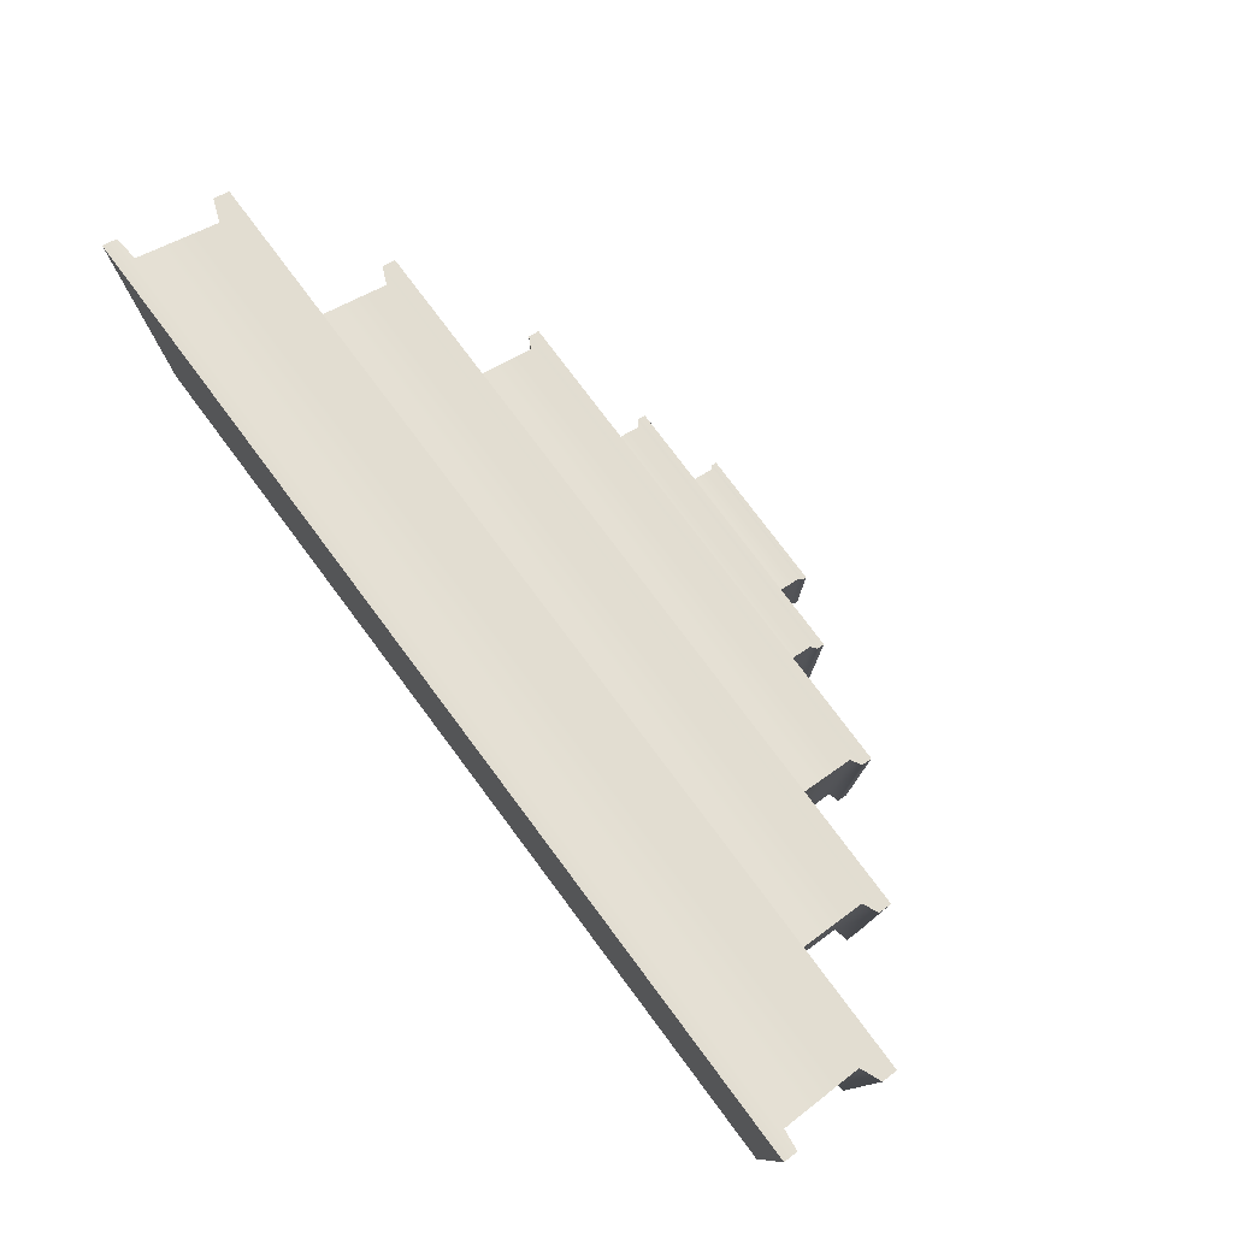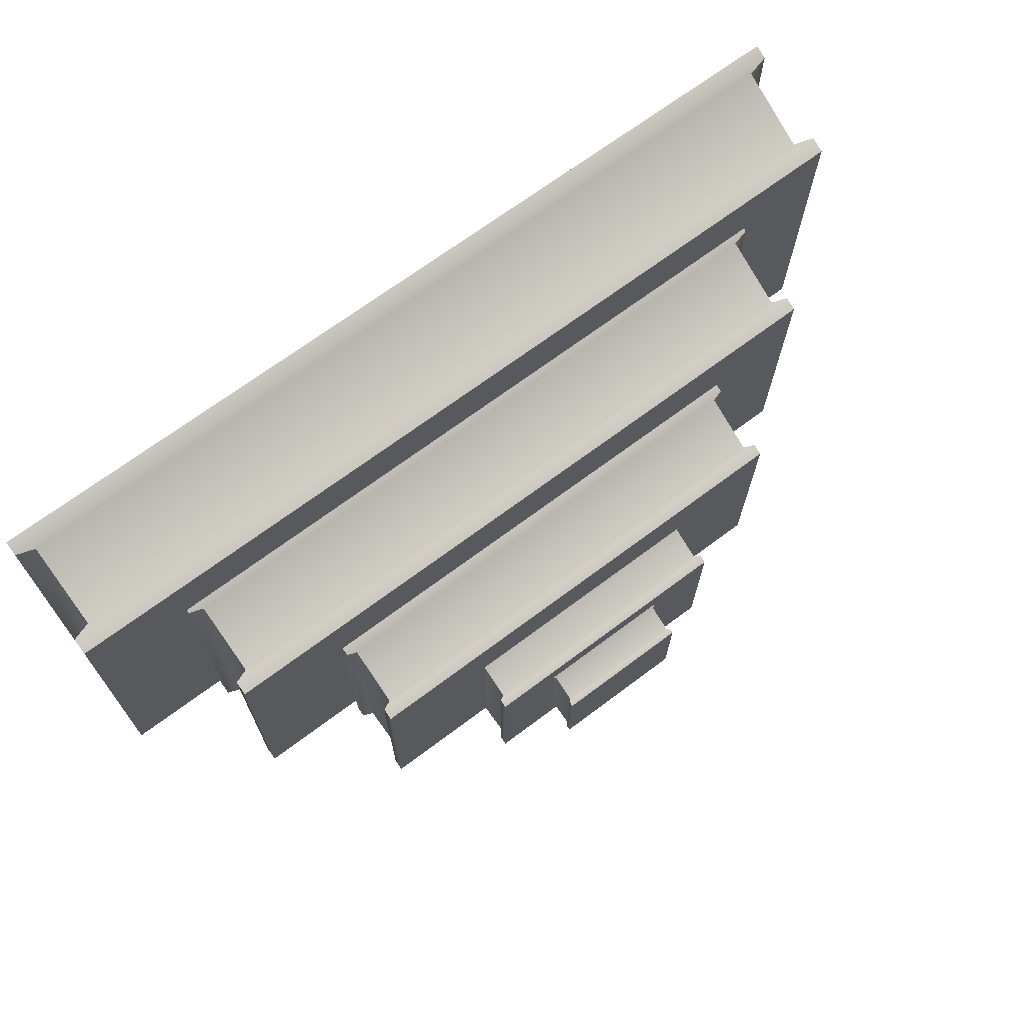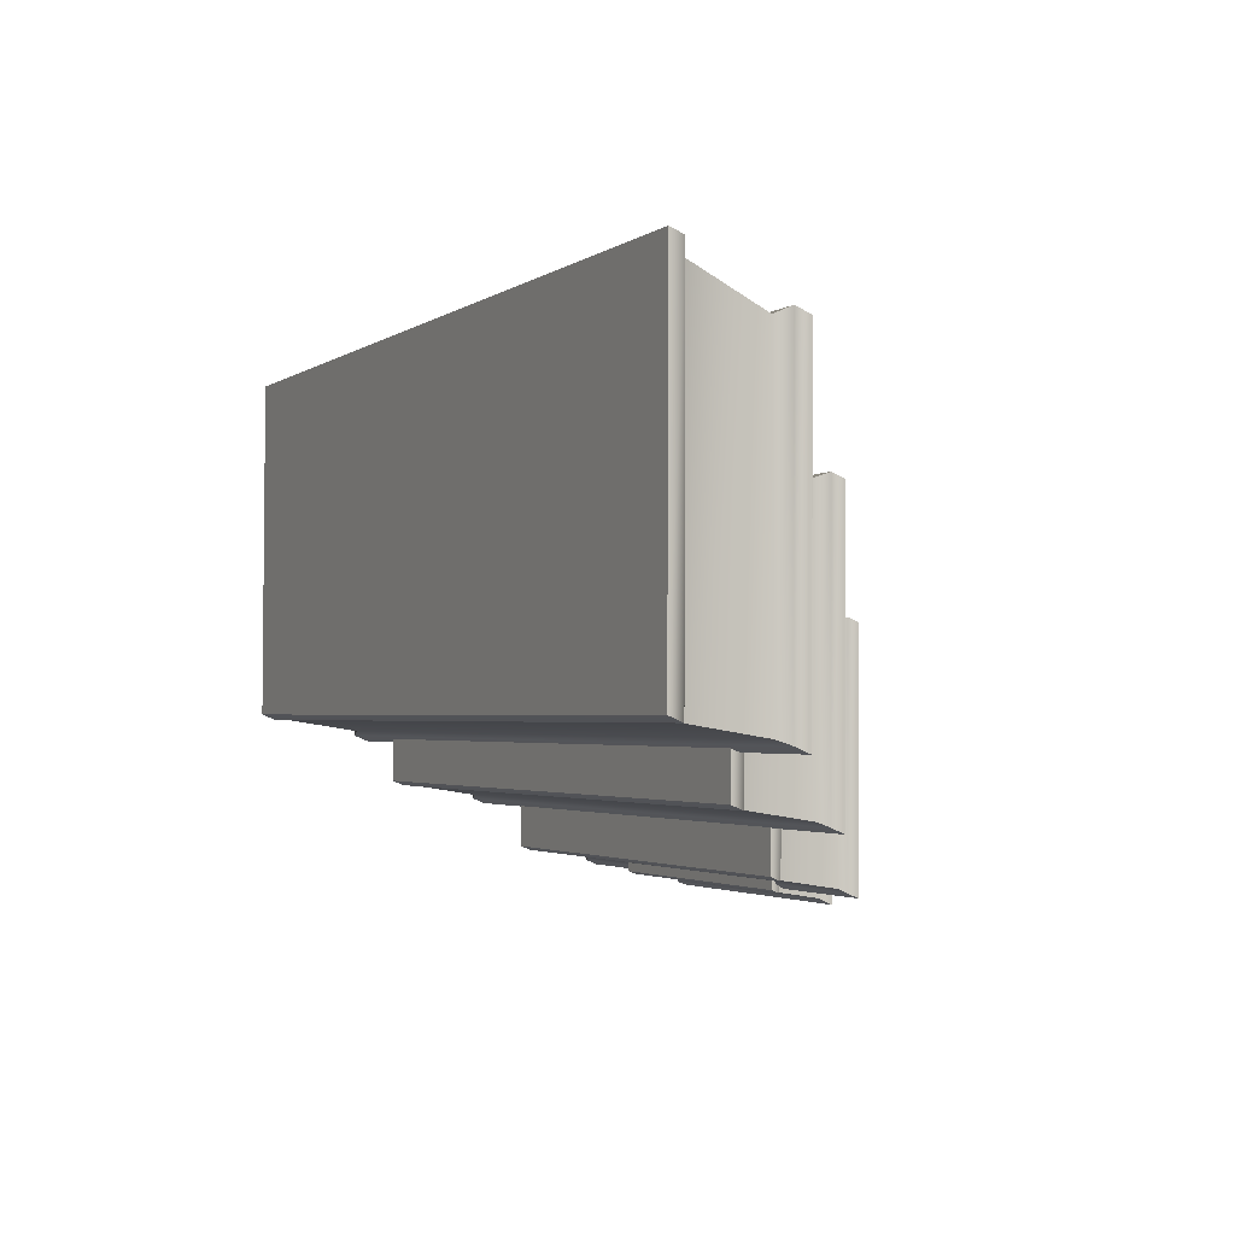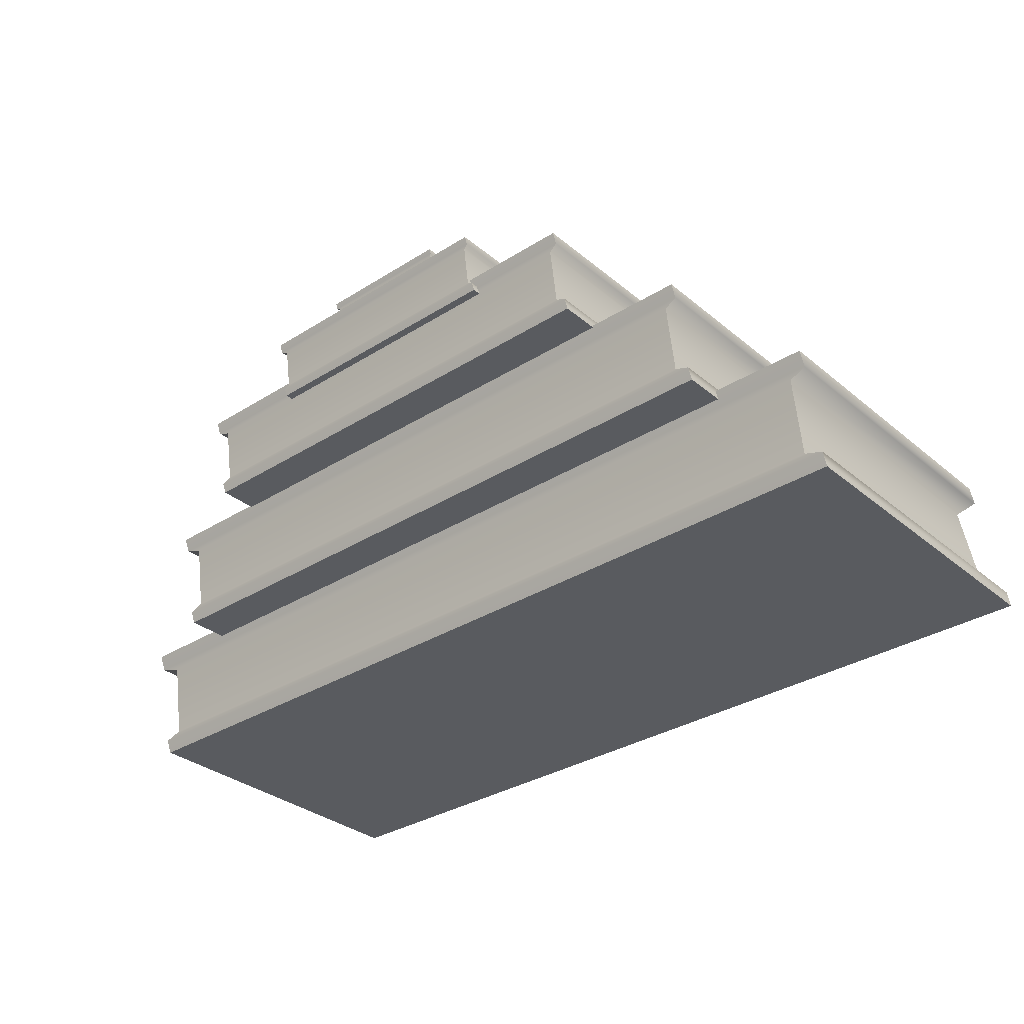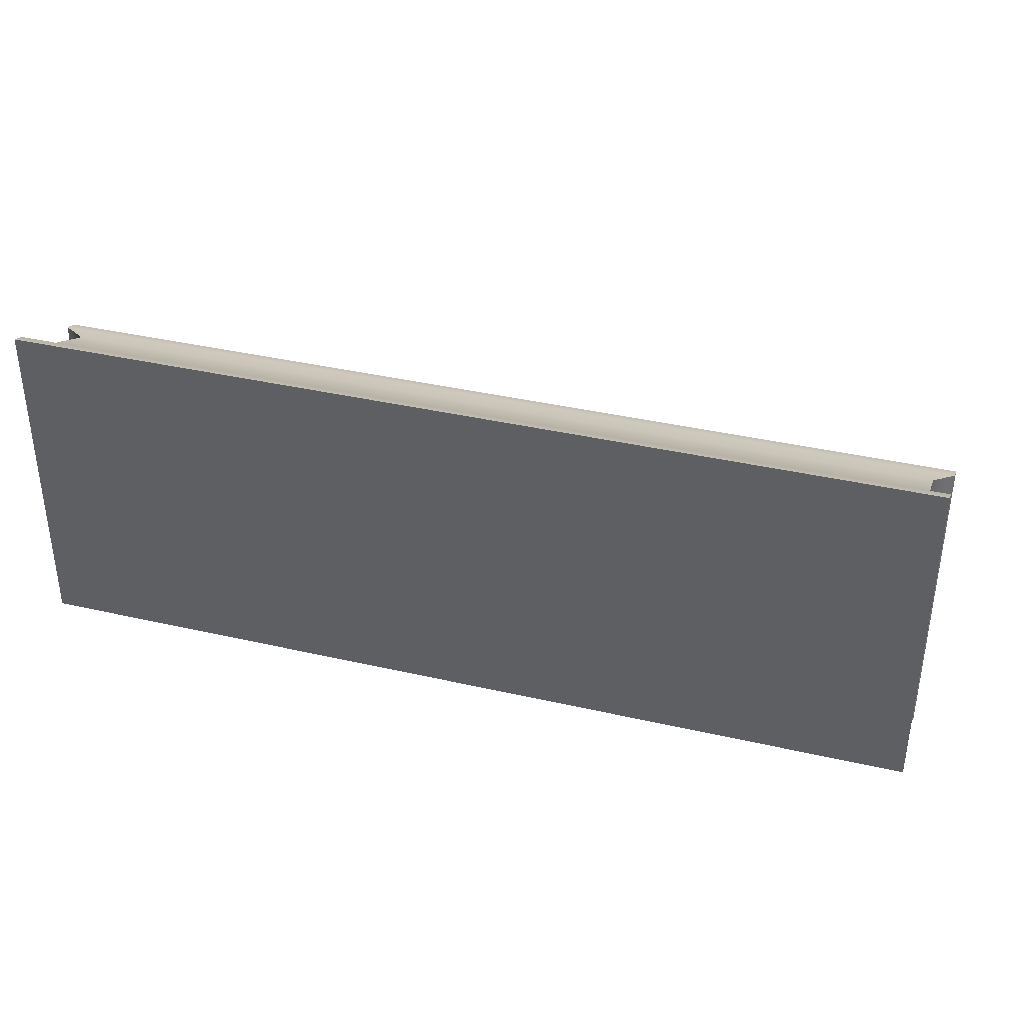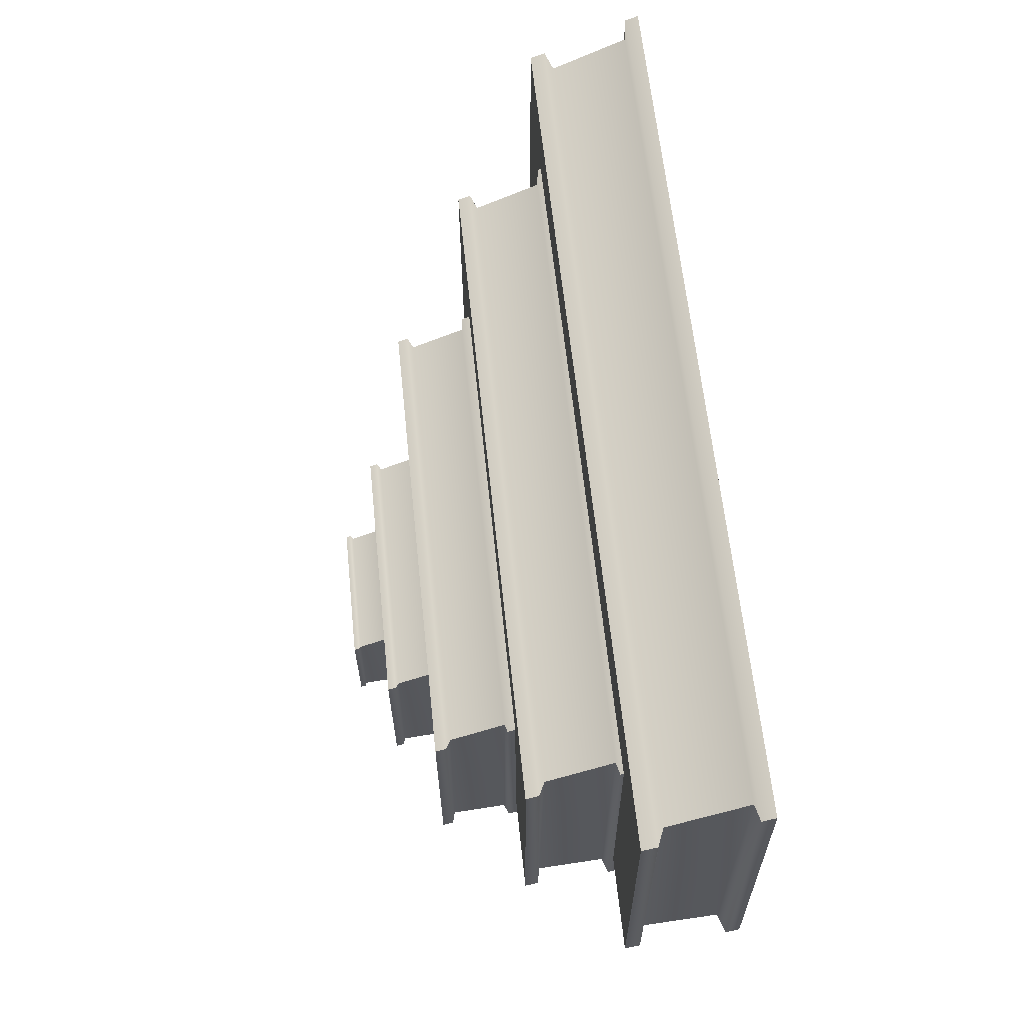
<metadata>
{"format":"obj","ext":"obj","renderer":"f3d","projection":"perspective","resolution":1024,"background":"white","views":[{"elev":77.7,"azim":53.2,"up":"+Z"},{"elev":69.2,"azim":143.1,"up":"+Z"},{"elev":-2.3,"azim":63.9,"up":"+Z"},{"elev":-32.7,"azim":-138.9,"up":"+Y"},{"elev":38.0,"azim":16.3,"up":"+Z"},{"elev":62.0,"azim":-95.9,"up":"+Z"}]}
</metadata>
<code>
g default
v -0.2244 3.347 -1.886
v -0.2244 3.342 -2.953
v -0.2244 3.711 -2.055
v -0.2244 3.705 -3.041
v -1.56 3.711 -2.055
v -1.56 3.705 -3.041
v -1.56 3.347 -1.886
v -1.56 3.342 -2.953
v -0.2244 3.658 -3.022
v -0.2244 3.663 -2.035
v -1.56 3.663 -2.035
v -1.56 3.658 -3.022
v -0.2522 3.645 -3.008
v -0.2522 3.639 -2.049
v -1.533 3.639 -2.049
v -1.533 3.645 -3.008
v -0.2244 3.384 -2.97
v -0.2244 3.389 -1.903
v -1.56 3.389 -1.903
v -1.56 3.384 -2.97
v -0.2522 3.404 -2.969
v -0.2522 3.397 -1.929
v -1.533 3.397 -1.929
v -1.533 3.404 -2.969
v 0.4029 2.81 -1.397
v 0.4029 2.803 -3.082
v 0.4029 3.384 -1.664
v 0.4029 3.376 -3.221
v -2.214 3.384 -1.664
v -2.214 3.376 -3.221
v -2.214 2.81 -1.397
v -2.214 2.803 -3.082
v 0.4029 3.301 -3.19
v 0.4029 3.31 -1.634
v -2.214 3.31 -1.634
v -2.214 3.301 -3.19
v 0.3484 3.281 -3.168
v 0.3484 3.272 -1.655
v -2.159 3.272 -1.655
v -2.159 3.281 -3.168
v 0.4029 2.87 -3.109
v 0.4029 2.877 -1.424
v -2.214 2.877 -1.424
v -2.214 2.87 -3.109
v 0.3484 2.9 -3.107
v 0.3484 2.89 -1.466
v -2.159 2.89 -1.466
v -2.159 2.9 -3.107
v 1.493 2.176 -0.5762
v 1.493 2.166 -2.888
v 1.493 2.964 -0.9429
v 1.493 2.952 -3.079
v -3.208 2.964 -0.9429
v -3.208 2.952 -3.079
v -3.208 2.176 -0.5762
v -3.208 2.166 -2.888
v 1.493 2.849 -3.037
v 1.493 2.861 -0.9009
v -3.208 2.861 -0.9009
v -3.208 2.849 -3.037
v 1.395 2.822 -3.007
v 1.395 2.809 -0.9297
v -3.11 2.809 -0.9297
v -3.11 2.822 -3.007
v 1.493 2.257 -2.925
v 1.493 2.267 -0.6134
v -3.208 2.267 -0.6134
v -3.208 2.257 -2.925
v 1.395 2.299 -2.923
v 1.395 2.285 -0.6709
v -3.11 2.285 -0.6709
v -3.11 2.299 -2.923
v 2.554 1.25 0.489
v 2.554 1.238 -2.29
v 2.554 2.197 0.0482
v 2.554 2.182 -2.52
v -4.128 2.197 0.0482
v -4.128 2.182 -2.52
v -4.128 1.25 0.489
v -4.128 1.238 -2.29
v 2.554 2.059 -2.469
v 2.554 2.073 0.09876
v -4.128 2.073 0.09876
v -4.128 2.059 -2.469
v 2.415 2.026 -2.432
v 2.415 2.011 0.06403
v -3.989 2.011 0.06403
v -3.989 2.026 -2.432
v 2.554 1.347 -2.335
v 2.554 1.359 0.4443
v -4.128 1.359 0.4443
v -4.128 1.347 -2.335
v 2.415 1.398 -2.332
v 2.415 1.38 0.3752
v -3.989 1.38 0.3752
v -3.989 1.398 -2.332
v 3.543 0.2412 1.541
v 3.543 0.228 -1.659
v 3.543 1.332 1.034
v 3.543 1.315 -1.923
v -5.031 1.332 1.034
v -5.031 1.315 -1.923
v -5.031 0.2412 1.541
v -5.031 0.228 -1.659
v 3.543 1.173 -1.865
v 3.543 1.19 1.092
v -5.031 1.19 1.092
v -5.031 1.173 -1.865
v 3.364 1.135 -1.823
v 3.364 1.118 1.052
v -4.853 1.118 1.052
v -4.853 1.135 -1.823
v 3.543 0.3537 -1.711
v 3.543 0.367 1.49
v -5.031 0.367 1.49
v -5.031 0.3537 -1.711
v 3.364 0.412 -1.708
v 3.364 0.3915 1.41
v -4.853 0.3915 1.41
v -4.853 0.412 -1.708
g sideTemple1:sideTemple
f 1 2 18
f 18 2 17
f 3 4 5
f 5 4 6
f 20 8 19
f 19 8 7
f 7 8 1
f 1 8 2
f 2 8 17
f 17 8 20
f 7 1 19
f 19 1 18
f 10 9 3
f 3 9 4
f 11 10 5
f 5 10 3
f 6 12 5
f 5 12 11
f 9 12 4
f 4 12 6
f 14 13 10
f 10 13 9
f 15 14 11
f 11 14 10
f 12 16 11
f 11 16 15
f 13 16 9
f 9 16 12
f 18 17 22
f 22 17 21
f 19 18 23
f 23 18 22
f 24 20 23
f 23 20 19
f 17 20 21
f 21 20 24
f 22 21 14
f 14 21 13
f 23 22 15
f 15 22 14
f 16 24 15
f 15 24 23
f 21 24 13
f 13 24 16
f 25 26 42
f 42 26 41
f 27 28 29
f 29 28 30
f 44 32 43
f 43 32 31
f 31 32 25
f 25 32 26
f 26 32 41
f 41 32 44
f 31 25 43
f 43 25 42
f 34 33 27
f 27 33 28
f 35 34 29
f 29 34 27
f 30 36 29
f 29 36 35
f 33 36 28
f 28 36 30
f 38 37 34
f 34 37 33
f 39 38 35
f 35 38 34
f 36 40 35
f 35 40 39
f 37 40 33
f 33 40 36
f 42 41 46
f 46 41 45
f 43 42 47
f 47 42 46
f 48 44 47
f 47 44 43
f 41 44 45
f 45 44 48
f 46 45 38
f 38 45 37
f 47 46 39
f 39 46 38
f 40 48 39
f 39 48 47
f 45 48 37
f 37 48 40
f 49 50 66
f 66 50 65
f 51 52 53
f 53 52 54
f 68 56 67
f 67 56 55
f 55 56 49
f 49 56 50
f 50 56 65
f 65 56 68
f 55 49 67
f 67 49 66
f 58 57 51
f 51 57 52
f 59 58 53
f 53 58 51
f 54 60 53
f 53 60 59
f 57 60 52
f 52 60 54
f 62 61 58
f 58 61 57
f 63 62 59
f 59 62 58
f 60 64 59
f 59 64 63
f 61 64 57
f 57 64 60
f 66 65 70
f 70 65 69
f 67 66 71
f 71 66 70
f 72 68 71
f 71 68 67
f 65 68 69
f 69 68 72
f 70 69 62
f 62 69 61
f 71 70 63
f 63 70 62
f 64 72 63
f 63 72 71
f 69 72 61
f 61 72 64
f 73 74 90
f 90 74 89
f 75 76 77
f 77 76 78
f 92 80 91
f 91 80 79
f 79 80 73
f 73 80 74
f 74 80 89
f 89 80 92
f 79 73 91
f 91 73 90
f 82 81 75
f 75 81 76
f 83 82 77
f 77 82 75
f 78 84 77
f 77 84 83
f 81 84 76
f 76 84 78
f 86 85 82
f 82 85 81
f 87 86 83
f 83 86 82
f 84 88 83
f 83 88 87
f 85 88 81
f 81 88 84
f 90 89 94
f 94 89 93
f 91 90 95
f 95 90 94
f 96 92 95
f 95 92 91
f 89 92 93
f 93 92 96
f 94 93 86
f 86 93 85
f 95 94 87
f 87 94 86
f 88 96 87
f 87 96 95
f 93 96 85
f 85 96 88
f 97 98 114
f 114 98 113
f 99 100 101
f 101 100 102
f 116 104 115
f 115 104 103
f 103 104 97
f 97 104 98
f 98 104 113
f 113 104 116
f 103 97 115
f 115 97 114
f 106 105 99
f 99 105 100
f 107 106 101
f 101 106 99
f 102 108 101
f 101 108 107
f 105 108 100
f 100 108 102
f 110 109 106
f 106 109 105
f 111 110 107
f 107 110 106
f 108 112 107
f 107 112 111
f 109 112 105
f 105 112 108
f 114 113 118
f 118 113 117
f 115 114 119
f 119 114 118
f 120 116 119
f 119 116 115
f 113 116 117
f 117 116 120
f 118 117 110
f 110 117 109
f 119 118 111
f 111 118 110
f 112 120 111
f 111 120 119
f 117 120 109
f 109 120 112

</code>
